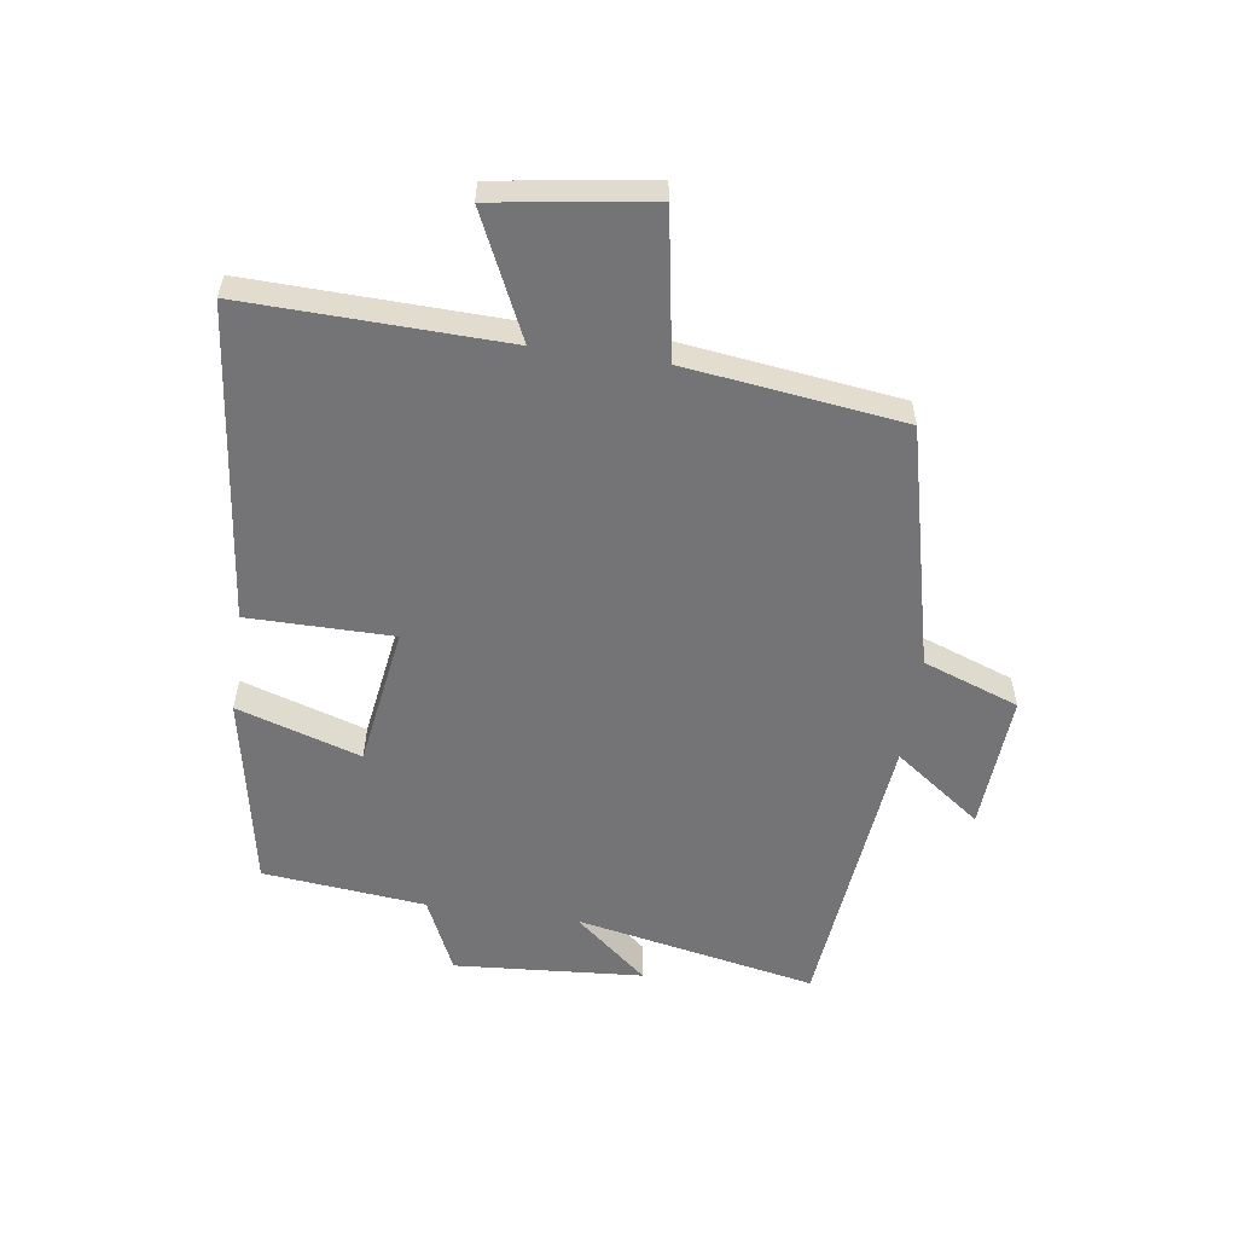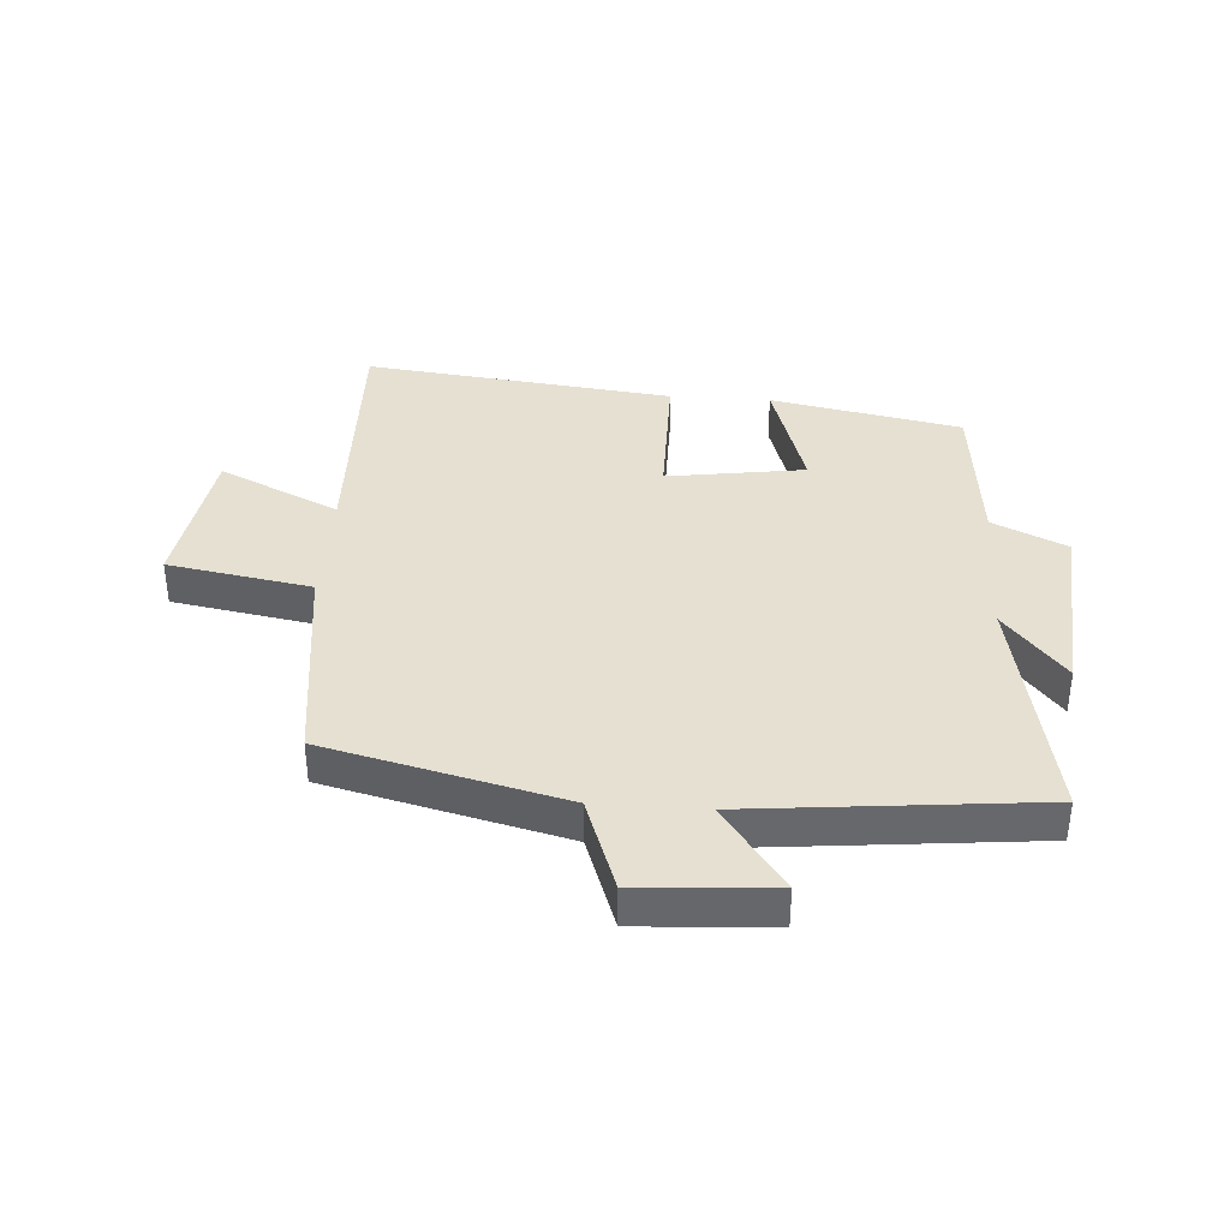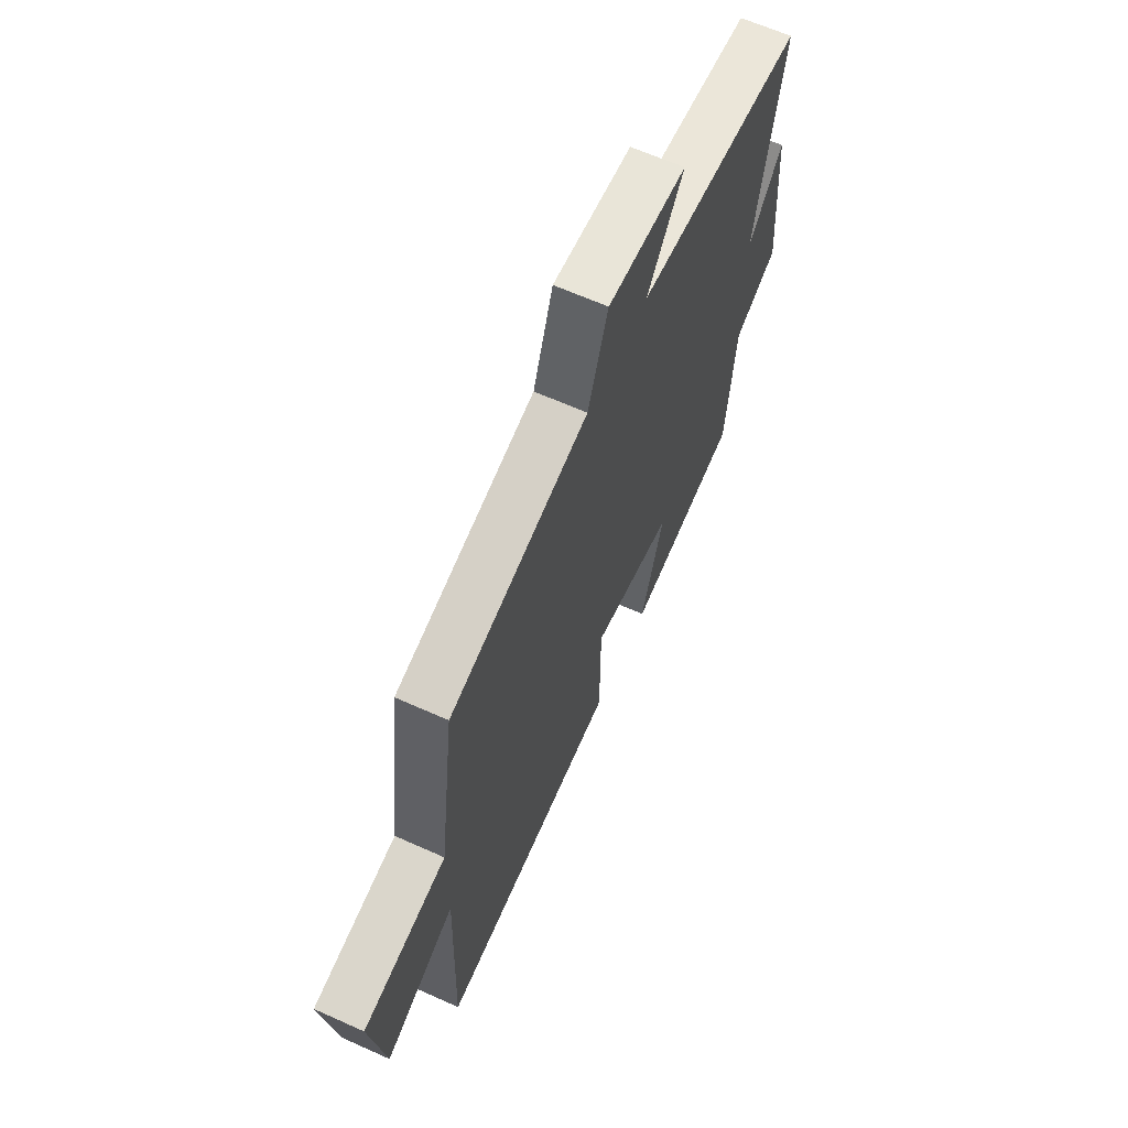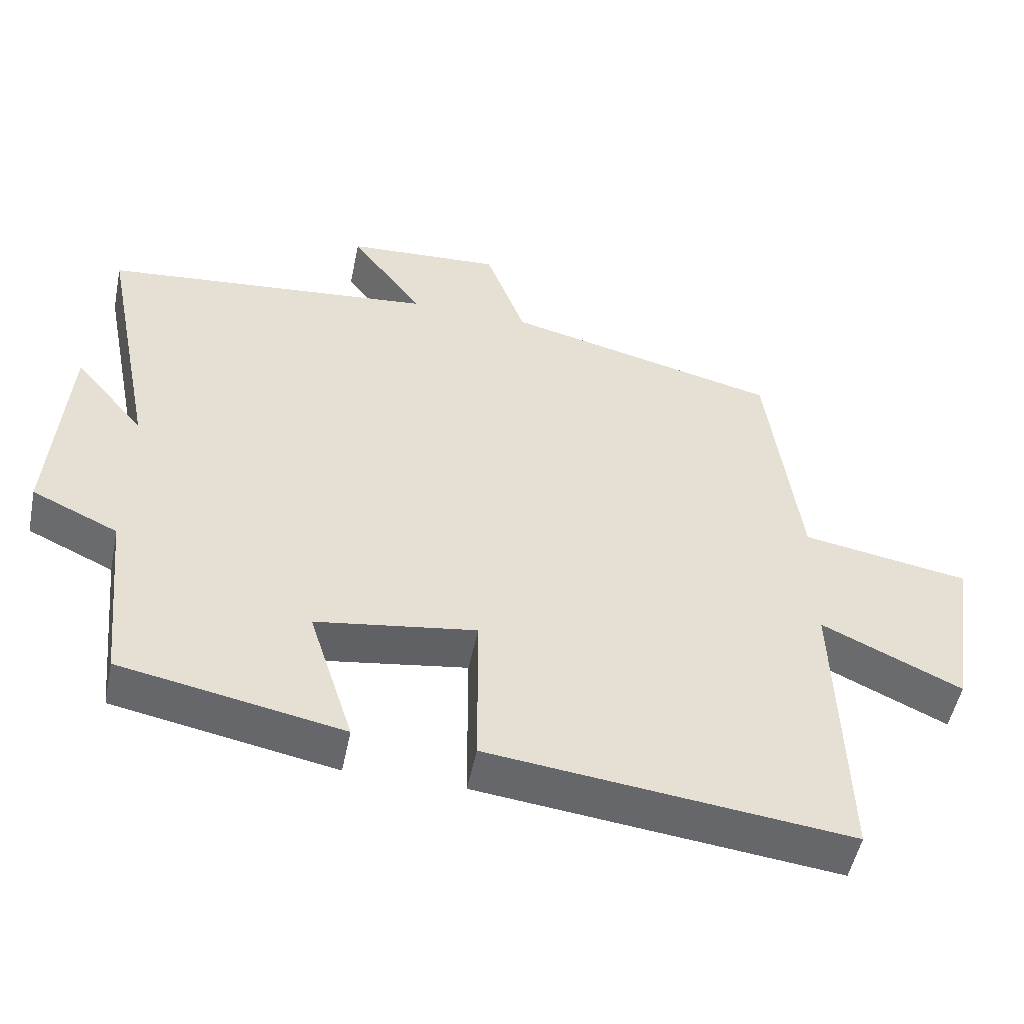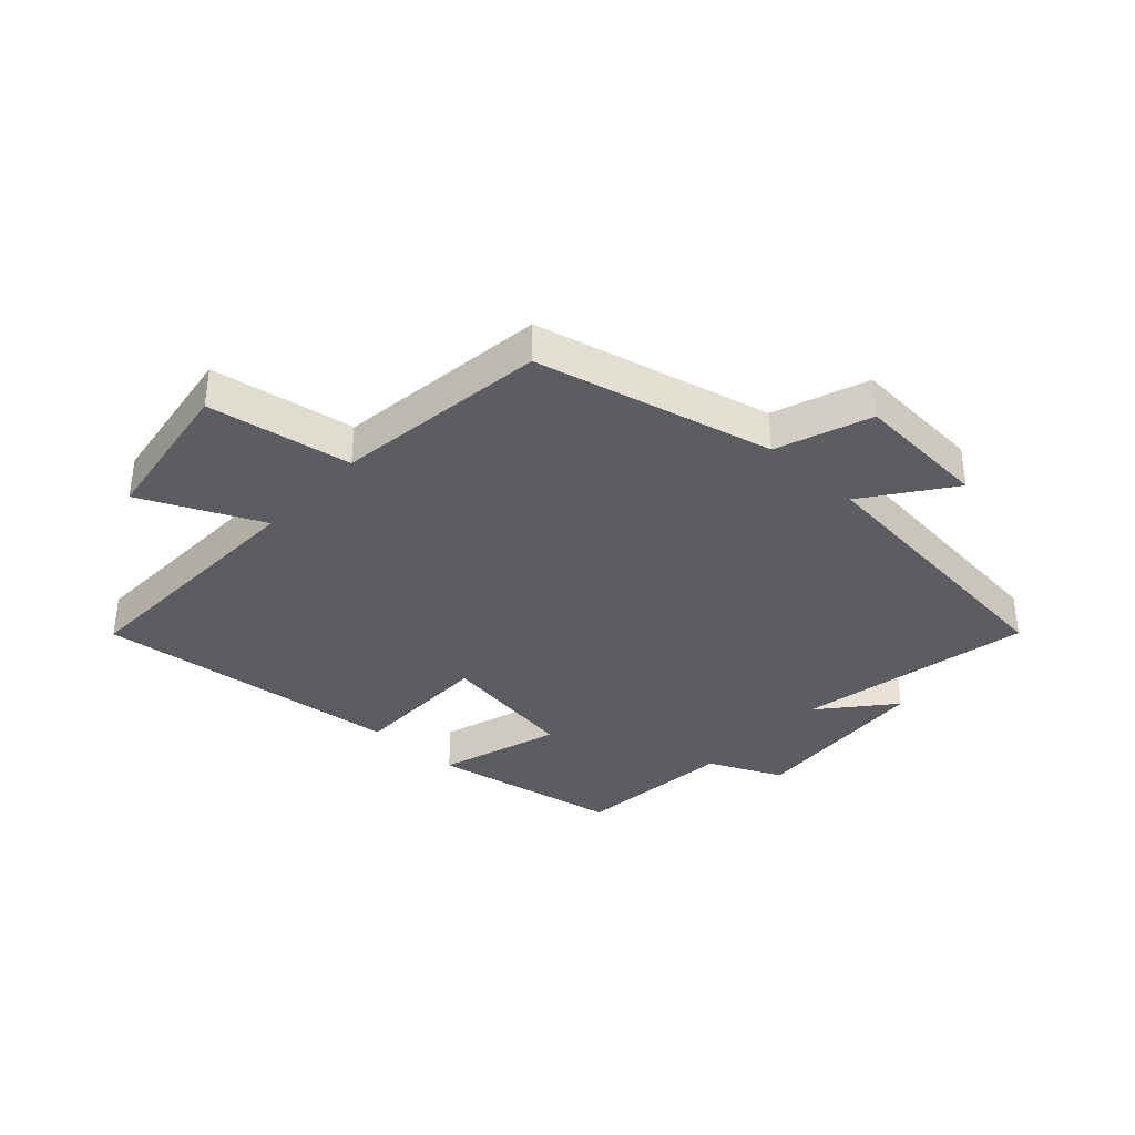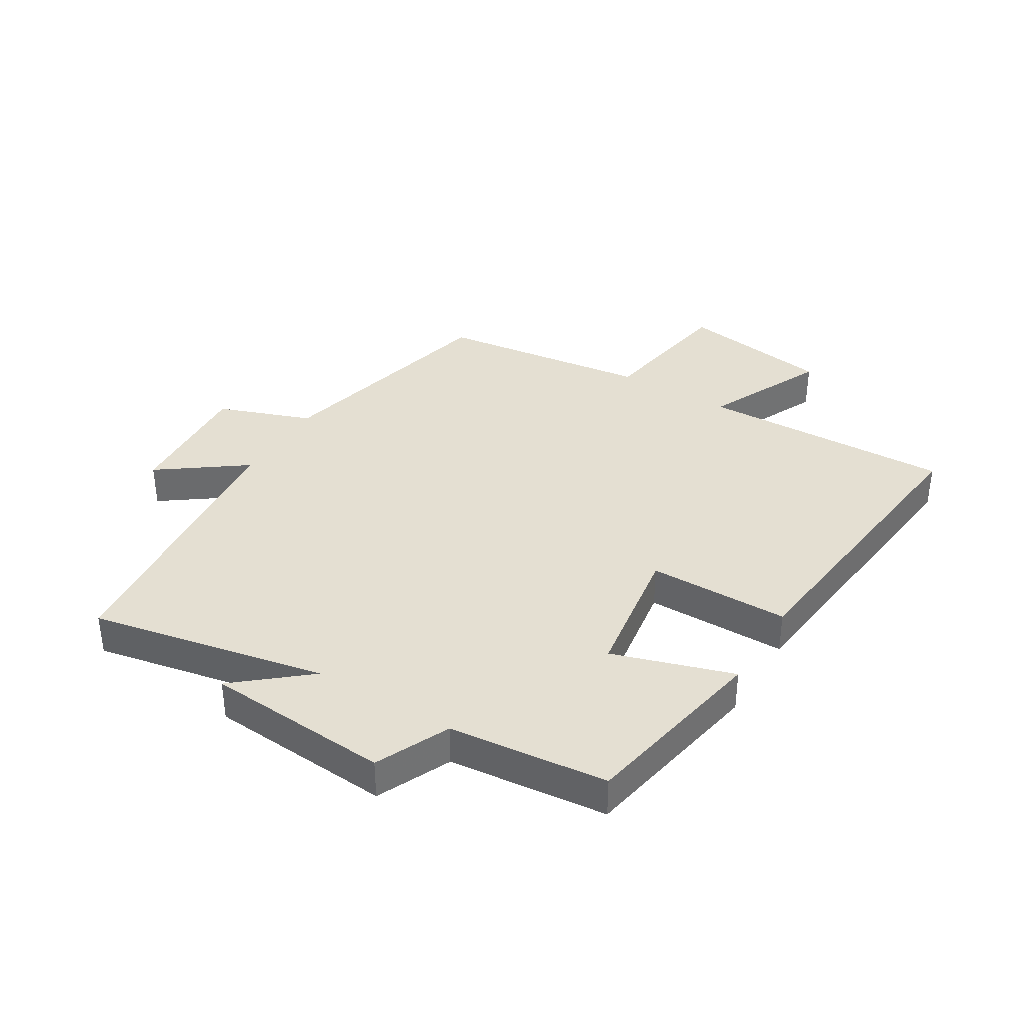
<metadata>
{"format":"obj","ext":"obj","renderer":"f3d","projection":"perspective","resolution":1024,"background":"white","views":[{"elev":-56.3,"azim":-98.2,"up":"+Y"},{"elev":37.8,"azim":4.0,"up":"+Y"},{"elev":63.8,"azim":-65.6,"up":"+Z"},{"elev":-51.5,"azim":168.4,"up":"+Z"},{"elev":-36.4,"azim":-42.7,"up":"+Y"},{"elev":37.1,"azim":121.2,"up":"+Y"}]}
</metadata>
<code>
v -0.455 0.07 0.406
v -0.067 0.07 0.5
v -0.011 0.07 0.654
v 0.209 0.07 0.64
v 0.107 0.07 0.5
v 0.577 0.07 0.452
v 0.5 0.07 0.064
v 0.599 0.07 0.182
v 0.621 0.07 -0.122
v 0.5 0.07 -0.178
v 0.473 0.07 -0.44
v 0.16 0.07 -0.5
v 0.223 0.07 -0.301
v -0.003 0.07 -0.267
v -0.004 0.07 -0.5
v -0.512 0.07 -0.558
v -0.5 0.07 -0.141
v -0.697 0.07 -0.233
v -0.735 0.07 0.017
v -0.5 0.07 0.057
v -0.455 0 0.406
v -0.067 0 0.5
v -0.011 0 0.654
v 0.209 0 0.64
v 0.107 0 0.5
v 0.577 0 0.452
v 0.5 0 0.064
v 0.599 0 0.182
v 0.621 0 -0.122
v 0.5 0 -0.178
v 0.473 0 -0.44
v 0.16 0 -0.5
v 0.223 0 -0.301
v -0.003 0 -0.267
v -0.004 0 -0.5
v -0.512 0 -0.558
v -0.5 0 -0.141
v -0.697 0 -0.233
v -0.735 0 0.017
v -0.5 0 0.057
f 17 18 19 20
f 17 20 1 2
f 14 15 16 17
f 13 14 17 2
f 10 11 12 13
f 7 8 9 10
f 7 10 13 2
f 5 6 7 2
f 2 3 4 5
f 40 39 38 37
f 22 21 40 37
f 37 36 35 34
f 22 37 34 33
f 33 32 31 30
f 30 29 28 27
f 22 33 30 27
f 22 27 26 25
f 25 24 23 22
f 1 21 22 2
f 2 22 23 3
f 3 23 24 4
f 4 24 25 5
f 5 25 26 6
f 6 26 27 7
f 7 27 28 8
f 8 28 29 9
f 9 29 30 10
f 10 30 31 11
f 11 31 32 12
f 12 32 33 13
f 13 33 34 14
f 14 34 35 15
f 15 35 36 16
f 16 36 37 17
f 17 37 38 18
f 18 38 39 19
f 19 39 40 20
f 20 40 21 1

</code>
